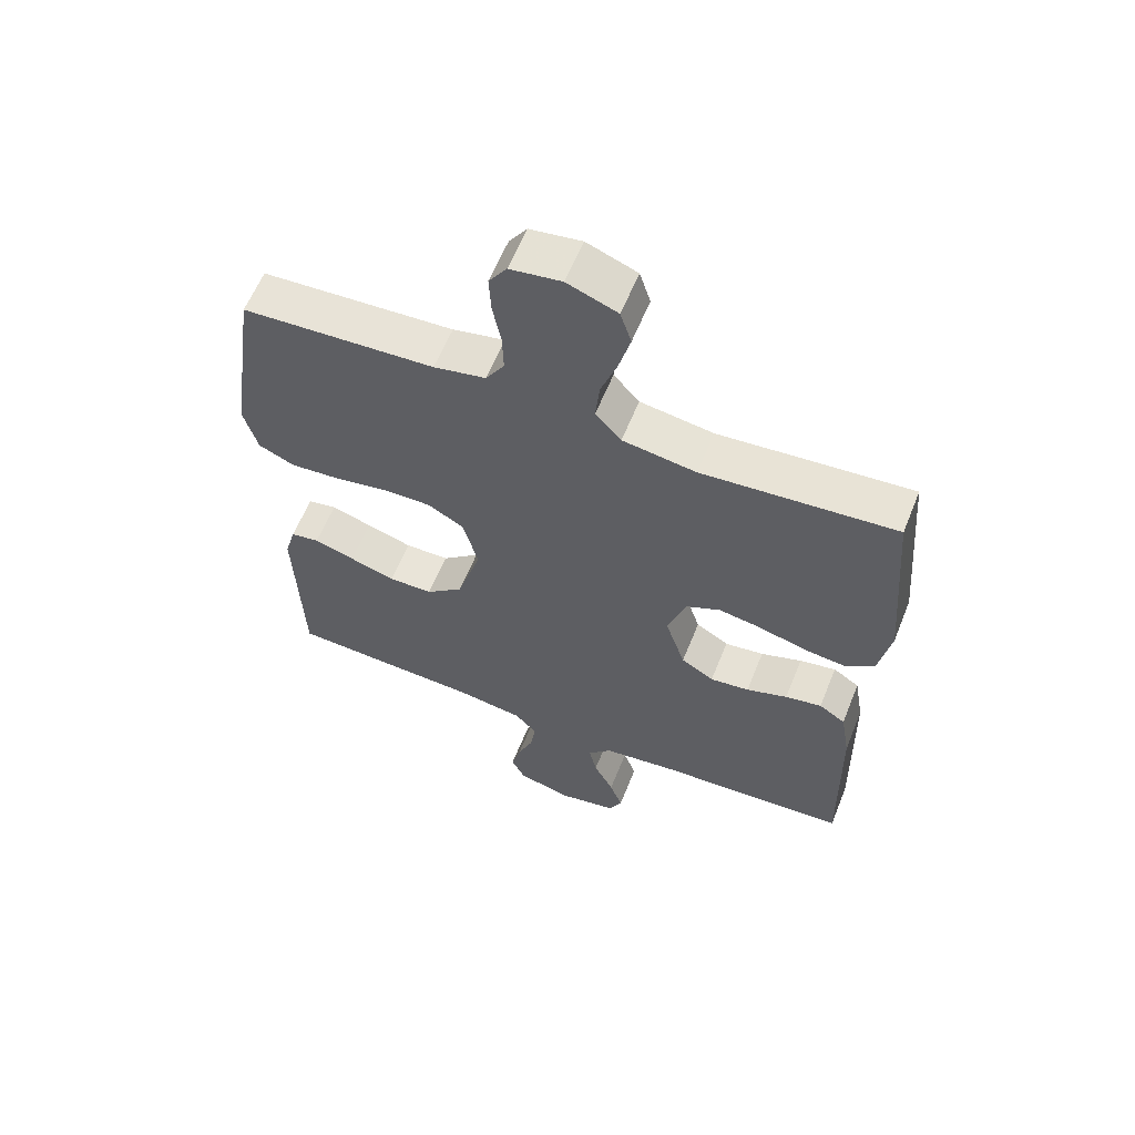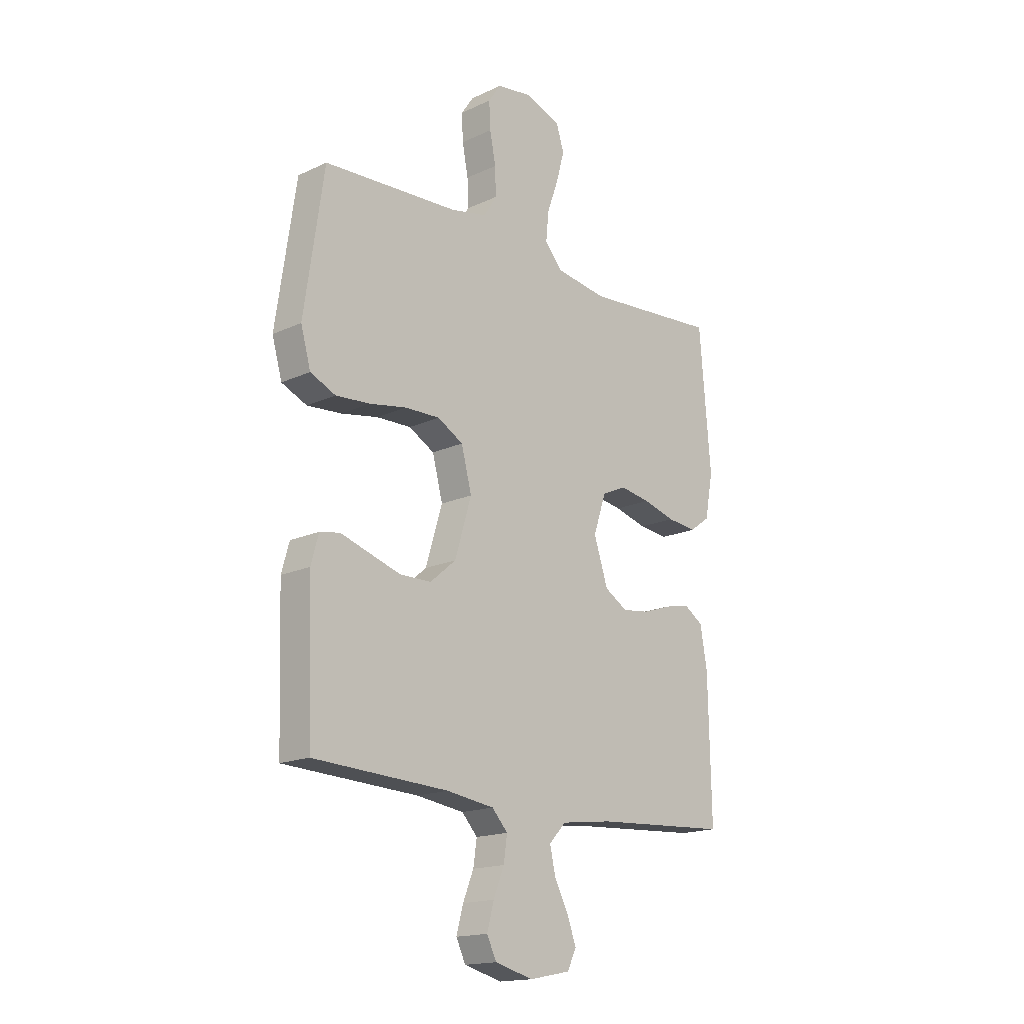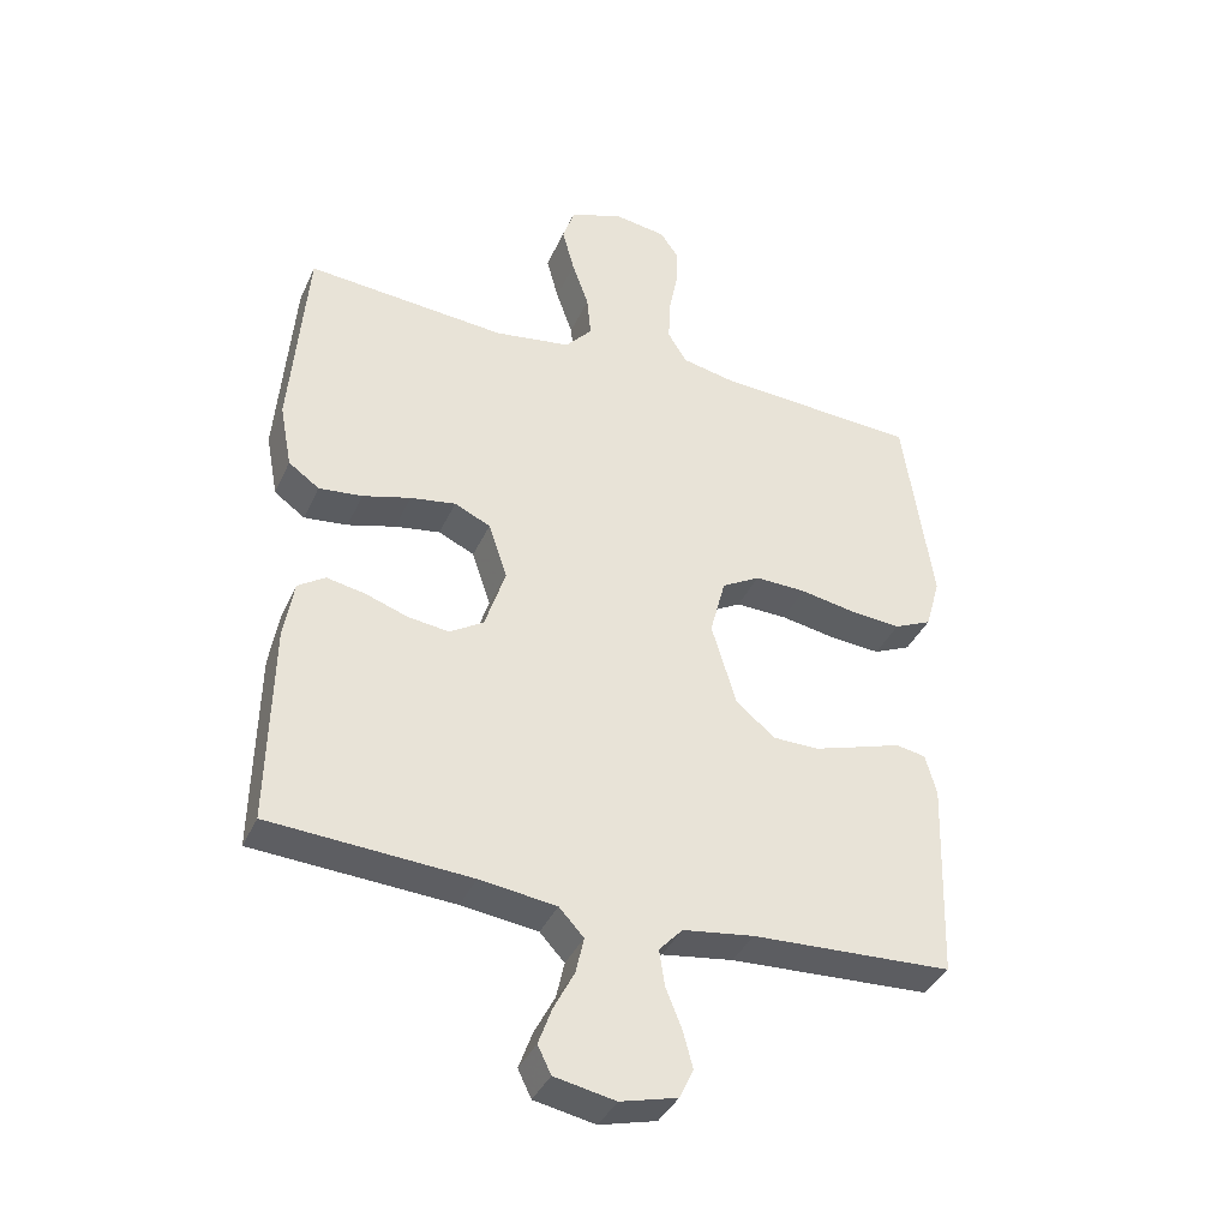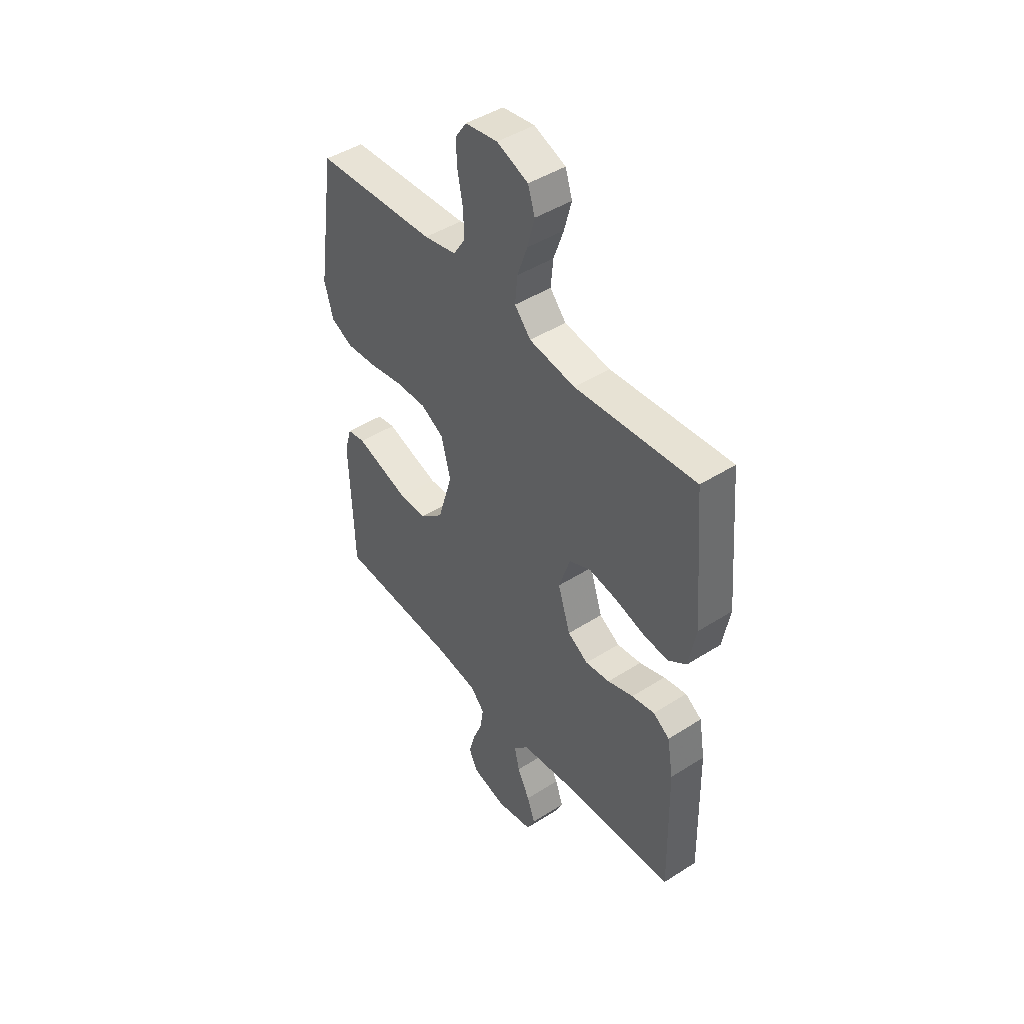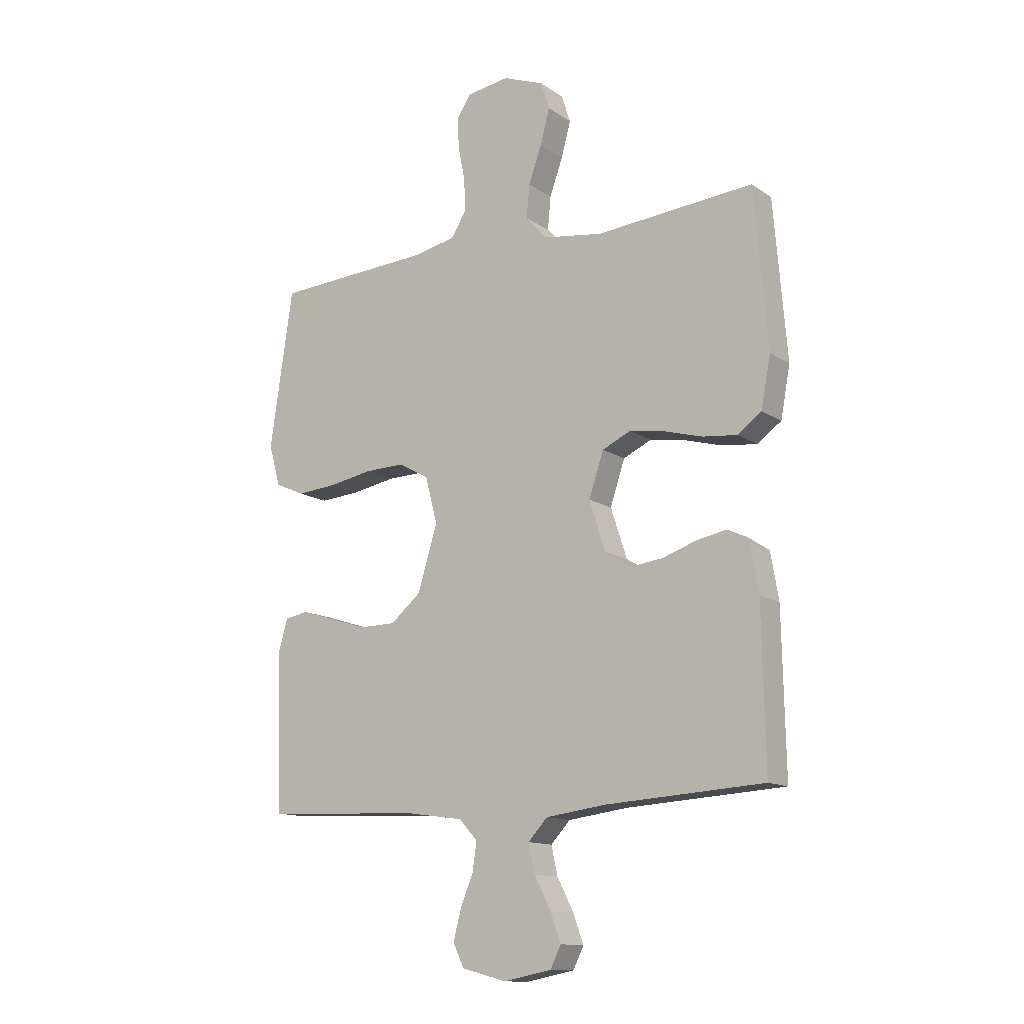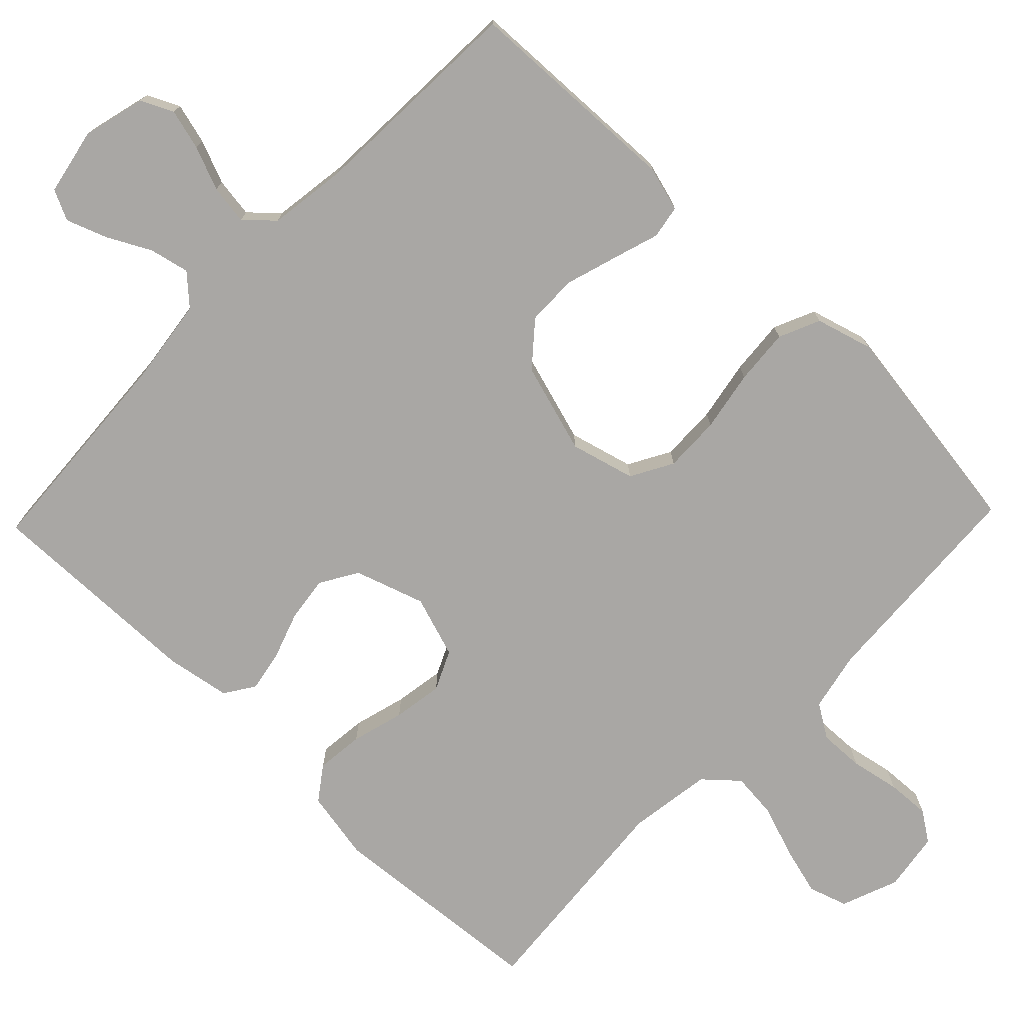
<metadata>
{"format":"obj","ext":"obj","renderer":"f3d","projection":"perspective","resolution":1024,"background":"white","views":[{"elev":60.5,"azim":21.9,"up":"+Z"},{"elev":-17.0,"azim":-47.0,"up":"+Z"},{"elev":-38.0,"azim":157.5,"up":"+Z"},{"elev":45.2,"azim":53.6,"up":"+Z"},{"elev":-13.0,"azim":34.2,"up":"+Z"},{"elev":-74.7,"azim":-133.9,"up":"+Y"}]}
</metadata>
<code>
v 0.5 0.07 -0.5
v 0.2 0.07 -0.519
v 0.085 0.07 -0.534
v 0.048 0.07 -0.574
v 0.06 0.07 -0.628
v 0.091 0.07 -0.688
v 0.111 0.07 -0.743
v 0.091 0.07 -0.784
v 0 0.07 -0.802
v -0.085 0.07 -0.78
v -0.106 0.07 -0.736
v -0.091 0.07 -0.68
v -0.067 0.07 -0.621
v -0.059 0.07 -0.567
v -0.094 0.07 -0.529
v -0.2 0.07 -0.514
v -0.5 0.07 -0.5
v -0.51 0.07 -0.2
v -0.493 0.07 -0.139
v -0.448 0.07 -0.131
v -0.385 0.07 -0.151
v -0.314 0.07 -0.173
v -0.245 0.07 -0.172
v -0.187 0.07 -0.123
v -0.15 0.07 0
v -0.173 0.07 0.088
v -0.23 0.07 0.12
v -0.307 0.07 0.118
v -0.39 0.07 0.103
v -0.466 0.07 0.097
v -0.522 0.07 0.122
v -0.544 0.07 0.2
v -0.5 0.07 0.5
v -0.2 0.07 0.517
v -0.119 0.07 0.534
v -0.09 0.07 0.58
v -0.092 0.07 0.641
v -0.105 0.07 0.708
v -0.108 0.07 0.767
v -0.08 0.07 0.808
v 0 0.07 0.82
v 0.078 0.07 0.79
v 0.095 0.07 0.737
v 0.077 0.07 0.67
v 0.052 0.07 0.6
v 0.046 0.07 0.537
v 0.086 0.07 0.492
v 0.2 0.07 0.475
v 0.5 0.07 0.5
v 0.525 0.07 0.2
v 0.507 0.07 0.104
v 0.461 0.07 0.071
v 0.396 0.07 0.078
v 0.324 0.07 0.098
v 0.256 0.07 0.109
v 0.202 0.07 0.084
v 0.174 0.07 0
v 0.205 0.07 -0.095
v 0.256 0.07 -0.126
v 0.317 0.07 -0.118
v 0.381 0.07 -0.096
v 0.438 0.07 -0.085
v 0.479 0.07 -0.112
v 0.494 0.07 -0.2
v 0.5 0 -0.5
v 0.2 0 -0.519
v 0.085 0 -0.534
v 0.048 0 -0.574
v 0.06 0 -0.628
v 0.091 0 -0.688
v 0.111 0 -0.743
v 0.091 0 -0.784
v 0 0 -0.802
v -0.085 0 -0.78
v -0.106 0 -0.736
v -0.091 0 -0.68
v -0.067 0 -0.621
v -0.059 0 -0.567
v -0.094 0 -0.529
v -0.2 0 -0.514
v -0.5 0 -0.5
v -0.51 0 -0.2
v -0.493 0 -0.139
v -0.448 0 -0.131
v -0.385 0 -0.151
v -0.314 0 -0.173
v -0.245 0 -0.172
v -0.187 0 -0.123
v -0.15 0 0
v -0.173 0 0.088
v -0.23 0 0.12
v -0.307 0 0.118
v -0.39 0 0.103
v -0.466 0 0.097
v -0.522 0 0.122
v -0.544 0 0.2
v -0.5 0 0.5
v -0.2 0 0.517
v -0.119 0 0.534
v -0.09 0 0.58
v -0.092 0 0.641
v -0.105 0 0.708
v -0.108 0 0.767
v -0.08 0 0.808
v 0 0 0.82
v 0.078 0 0.79
v 0.095 0 0.737
v 0.077 0 0.67
v 0.052 0 0.6
v 0.046 0 0.537
v 0.086 0 0.492
v 0.2 0 0.475
v 0.5 0 0.5
v 0.525 0 0.2
v 0.507 0 0.104
v 0.461 0 0.071
v 0.396 0 0.078
v 0.324 0 0.098
v 0.256 0 0.109
v 0.202 0 0.084
v 0.174 0 0
v 0.205 0 -0.095
v 0.256 0 -0.126
v 0.317 0 -0.118
v 0.381 0 -0.096
v 0.438 0 -0.085
v 0.479 0 -0.112
v 0.494 0 -0.2
f 63 64 1 2
f 60 61 62 63
f 59 60 63 2
f 58 59 2 3
f 57 58 3 4
f 51 52 53 54
f 51 54 55
f 48 49 50 51
f 47 48 51 55
f 46 47 55 56
f 42 43 44 45
f 40 41 42 45
f 40 45 46
f 37 38 39 40
f 36 37 40 46
f 35 36 46 56
f 31 32 33 34
f 28 29 30 31
f 27 28 31 34
f 26 27 34 35
f 18 19 20 21
f 16 17 18 21
f 15 16 21 22
f 14 15 22 23
f 10 11 12 13
f 10 13 14
f 9 10 14
f 8 9 14
f 5 6 7 8
f 4 5 8 14
f 57 4 14 23
f 25 26 35 56
f 24 25 56 57
f 23 24 57
f 66 65 128 127
f 127 126 125 124
f 66 127 124 123
f 67 66 123 122
f 68 67 122 121
f 118 117 116 115
f 119 118 115
f 115 114 113 112
f 119 115 112 111
f 120 119 111 110
f 109 108 107 106
f 109 106 105 104
f 110 109 104
f 104 103 102 101
f 110 104 101 100
f 120 110 100 99
f 98 97 96 95
f 95 94 93 92
f 98 95 92 91
f 99 98 91 90
f 85 84 83 82
f 85 82 81 80
f 86 85 80 79
f 87 86 79 78
f 77 76 75 74
f 78 77 74
f 78 74 73
f 78 73 72
f 72 71 70 69
f 78 72 69 68
f 87 78 68 121
f 120 99 90 89
f 121 120 89 88
f 121 88 87
f 1 65 66 2
f 2 66 67 3
f 3 67 68 4
f 4 68 69 5
f 5 69 70 6
f 6 70 71 7
f 7 71 72 8
f 8 72 73 9
f 9 73 74 10
f 10 74 75 11
f 11 75 76 12
f 12 76 77 13
f 13 77 78 14
f 14 78 79 15
f 15 79 80 16
f 16 80 81 17
f 17 81 82 18
f 18 82 83 19
f 19 83 84 20
f 20 84 85 21
f 21 85 86 22
f 22 86 87 23
f 23 87 88 24
f 24 88 89 25
f 25 89 90 26
f 26 90 91 27
f 27 91 92 28
f 28 92 93 29
f 29 93 94 30
f 30 94 95 31
f 31 95 96 32
f 32 96 97 33
f 33 97 98 34
f 34 98 99 35
f 35 99 100 36
f 36 100 101 37
f 37 101 102 38
f 38 102 103 39
f 39 103 104 40
f 40 104 105 41
f 41 105 106 42
f 42 106 107 43
f 43 107 108 44
f 44 108 109 45
f 45 109 110 46
f 46 110 111 47
f 47 111 112 48
f 48 112 113 49
f 49 113 114 50
f 50 114 115 51
f 51 115 116 52
f 52 116 117 53
f 53 117 118 54
f 54 118 119 55
f 55 119 120 56
f 56 120 121 57
f 57 121 122 58
f 58 122 123 59
f 59 123 124 60
f 60 124 125 61
f 61 125 126 62
f 62 126 127 63
f 63 127 128 64
f 64 128 65 1

</code>
